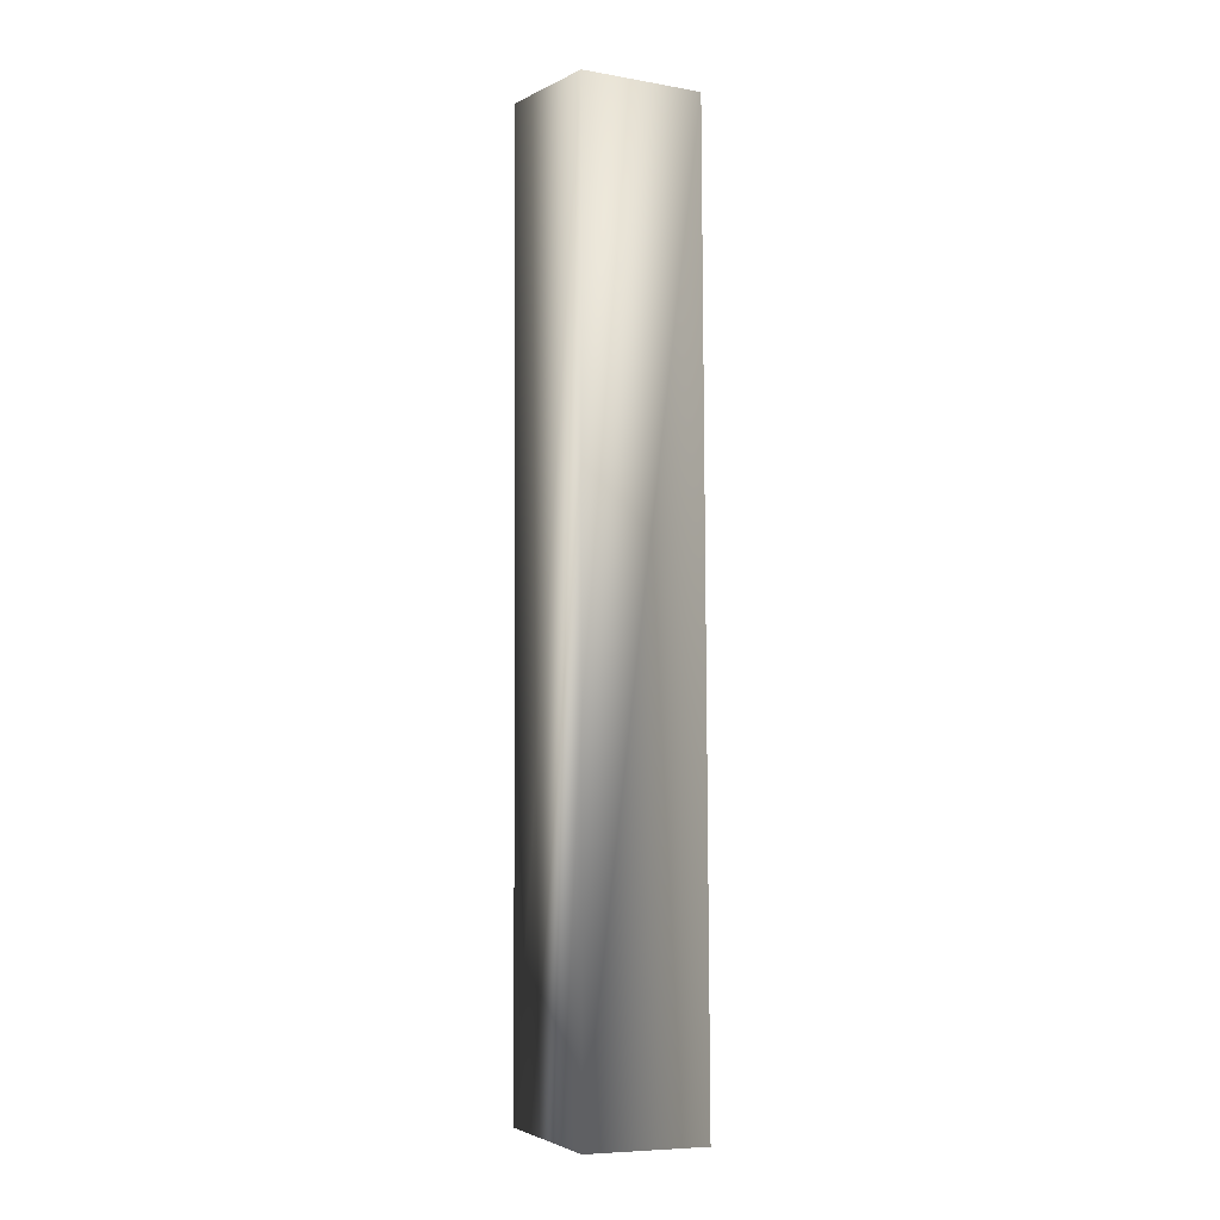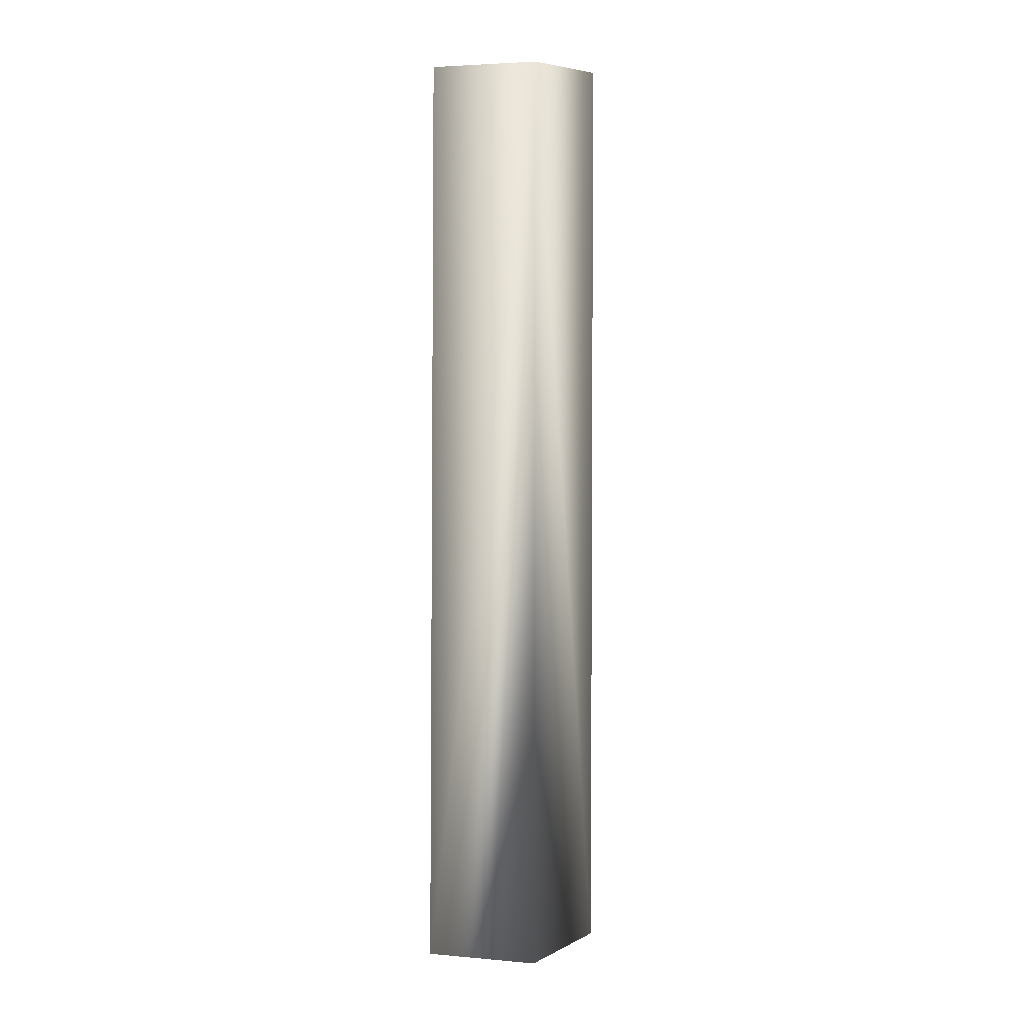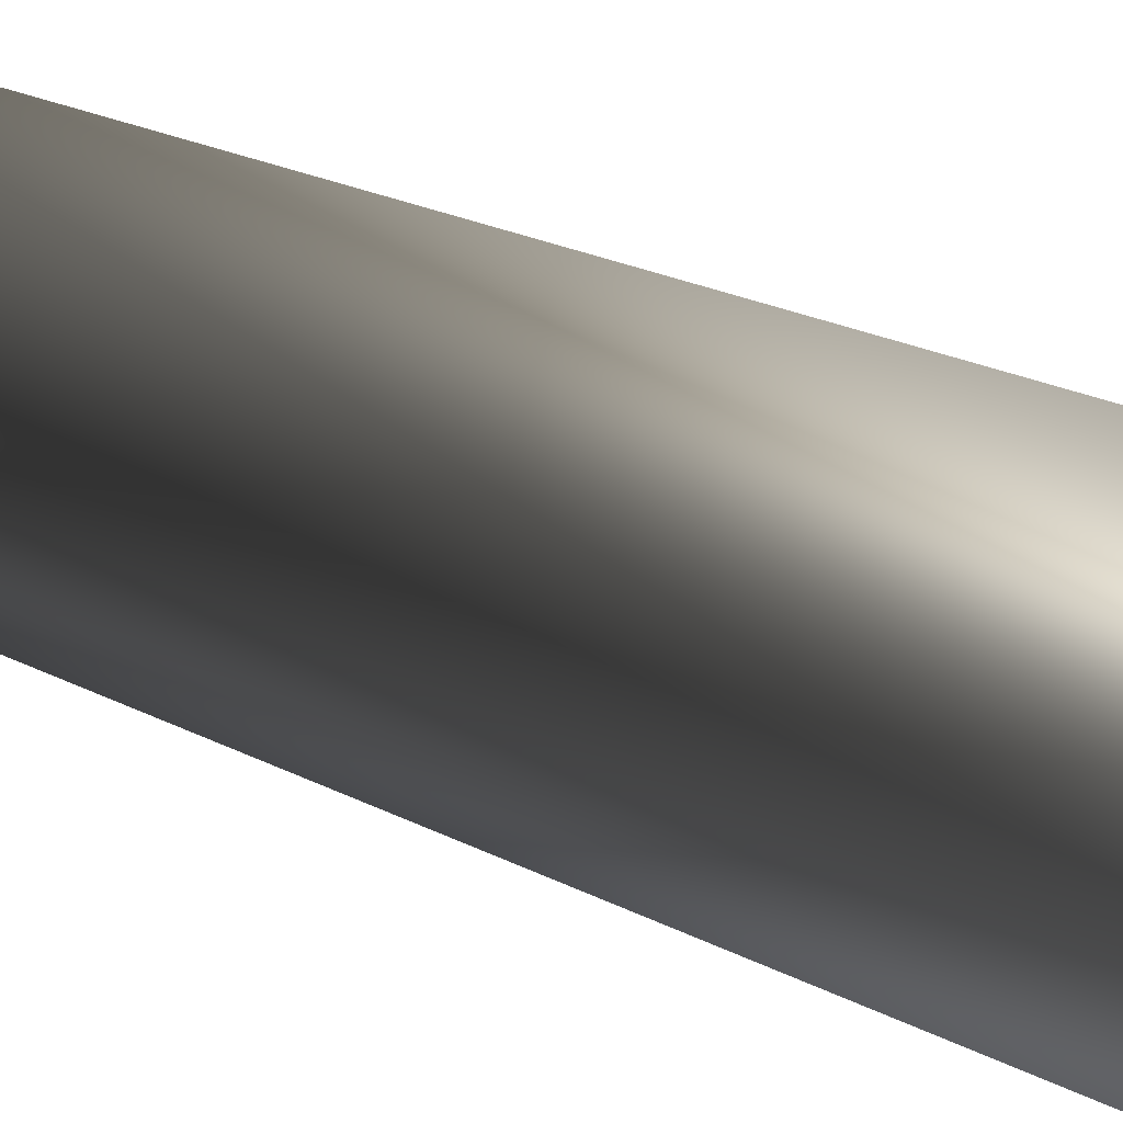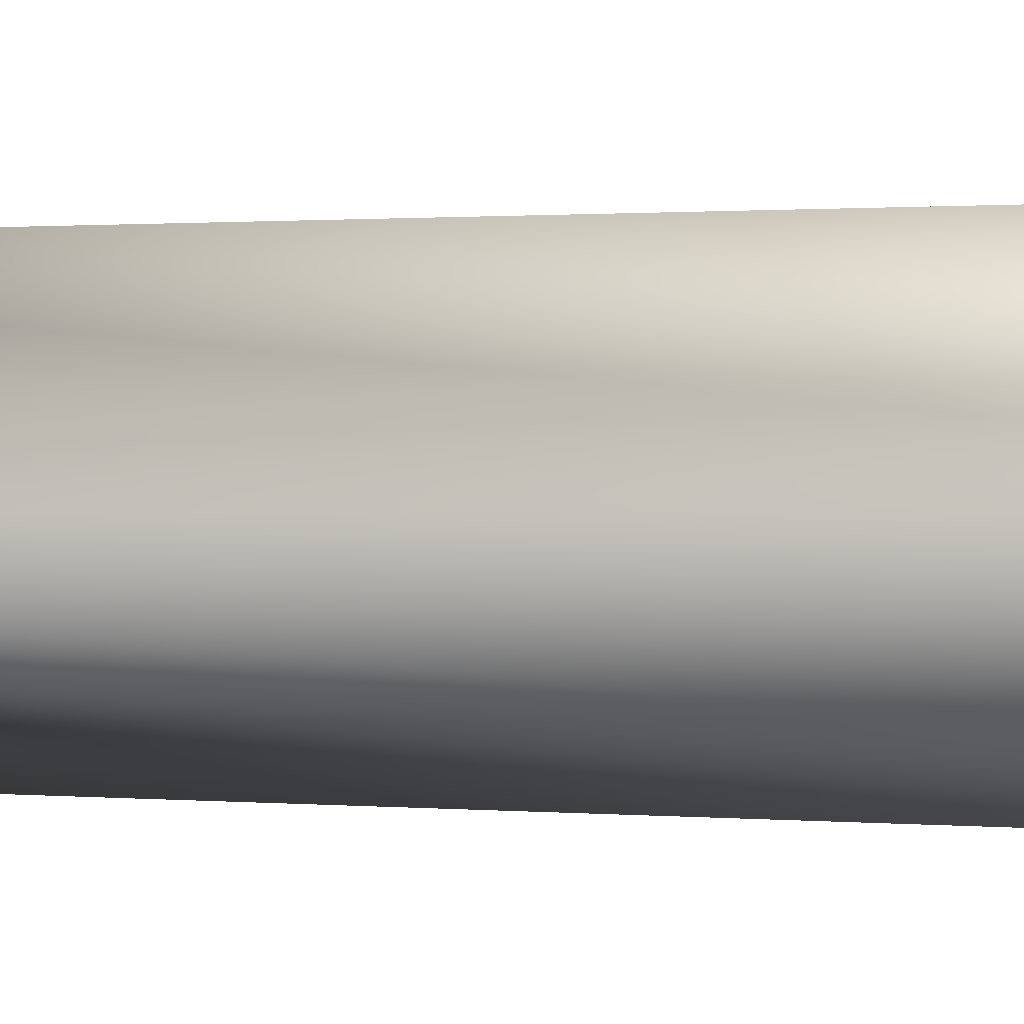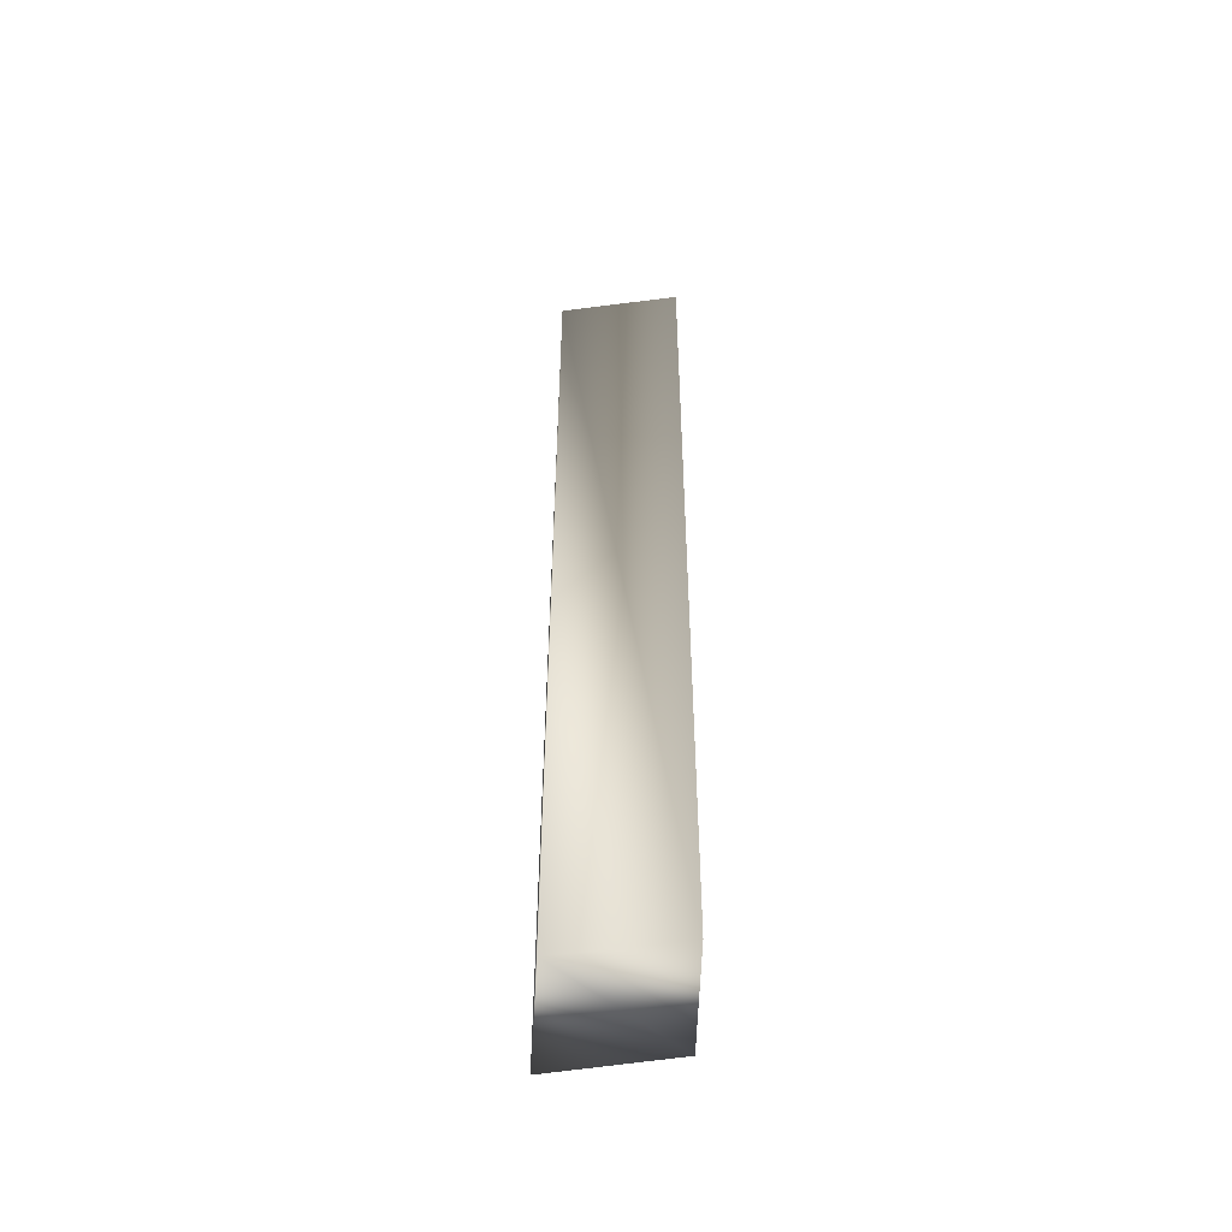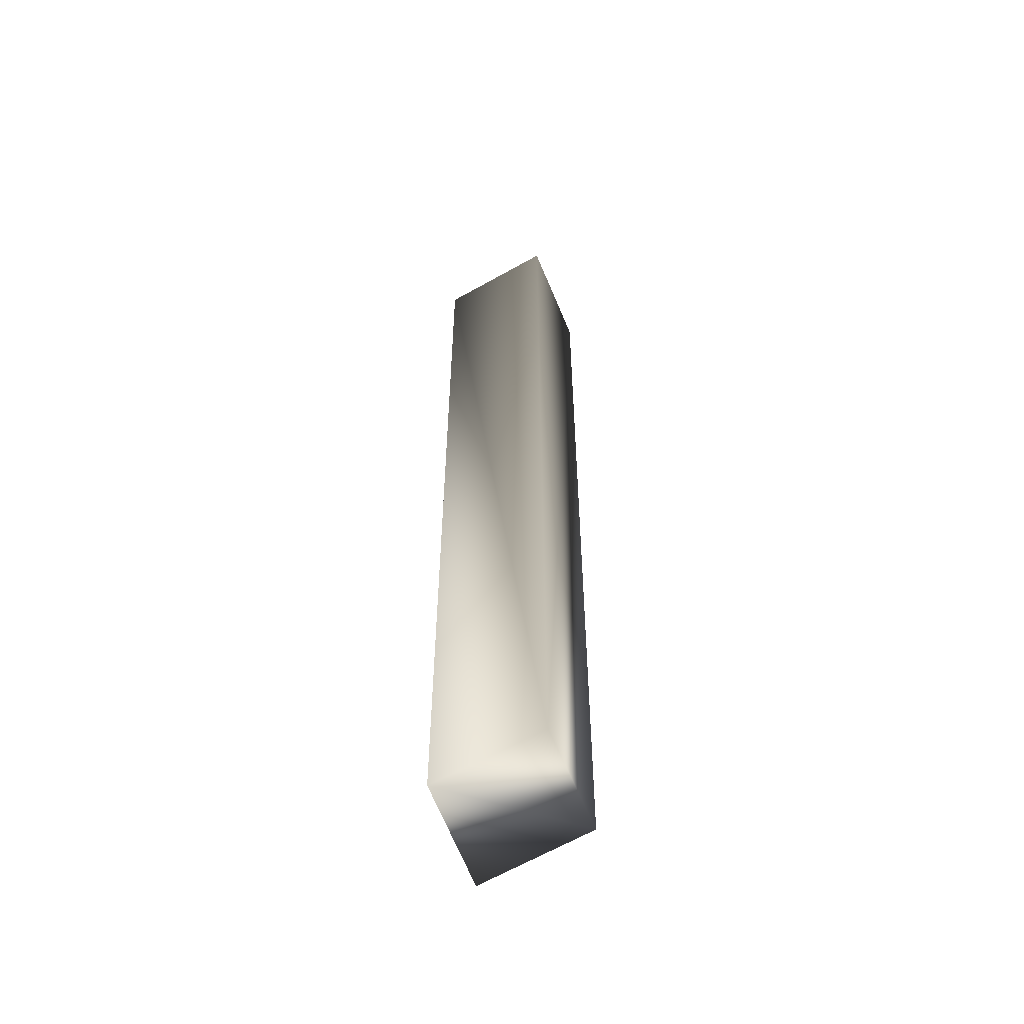
<metadata>
{"format":"obj","ext":"obj","renderer":"f3d","projection":"perspective","resolution":1024,"background":"white","views":[{"elev":-3.7,"azim":15.5,"up":"+Y"},{"elev":2.5,"azim":163.3,"up":"+Y"},{"elev":11.3,"azim":-29.7,"up":"+Z"},{"elev":0.6,"azim":120.4,"up":"+Z"},{"elev":-53.2,"azim":-133.3,"up":"+Y"},{"elev":-57.4,"azim":-110.0,"up":"+Y"}]}
</metadata>
<code>
v -0.1167 -1.276 -0.001994
v 0.004776 -0.00716 -0.1077
v 0.005262 -1.282 -0.1045
v 0.00012 0.005239 0.1071
v -0.1186 0.00535 0.000224
v 0.1236 -0.000483 0.000626
v 0.000338 -1.284 0.1022
v 0.1315 -1.287 -0.000416
f 1 2 3
f 1 4 5
f 6 7 8
f 4 2 5
f 2 8 3
f 3 7 1
f 1 5 2
f 1 7 4
f 6 4 7
f 4 6 2
f 2 6 8
f 3 8 7

</code>
